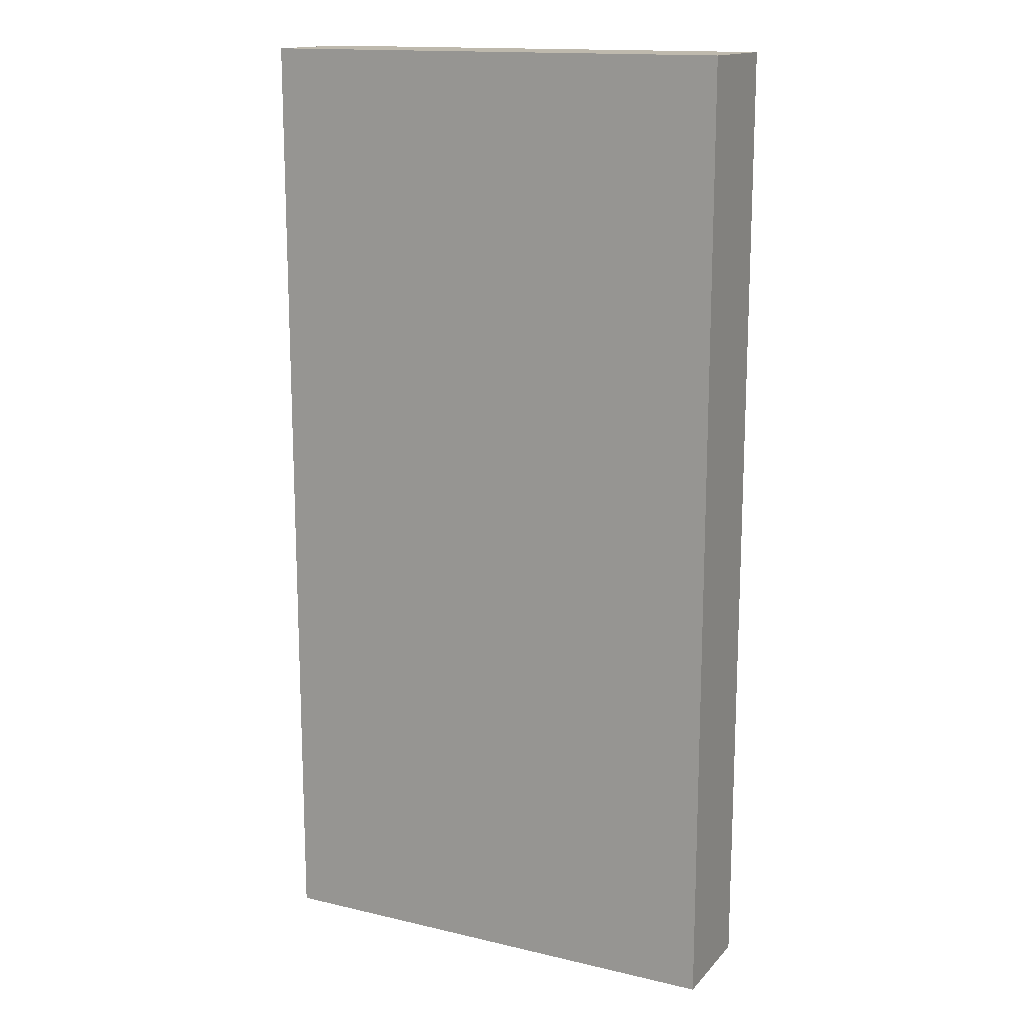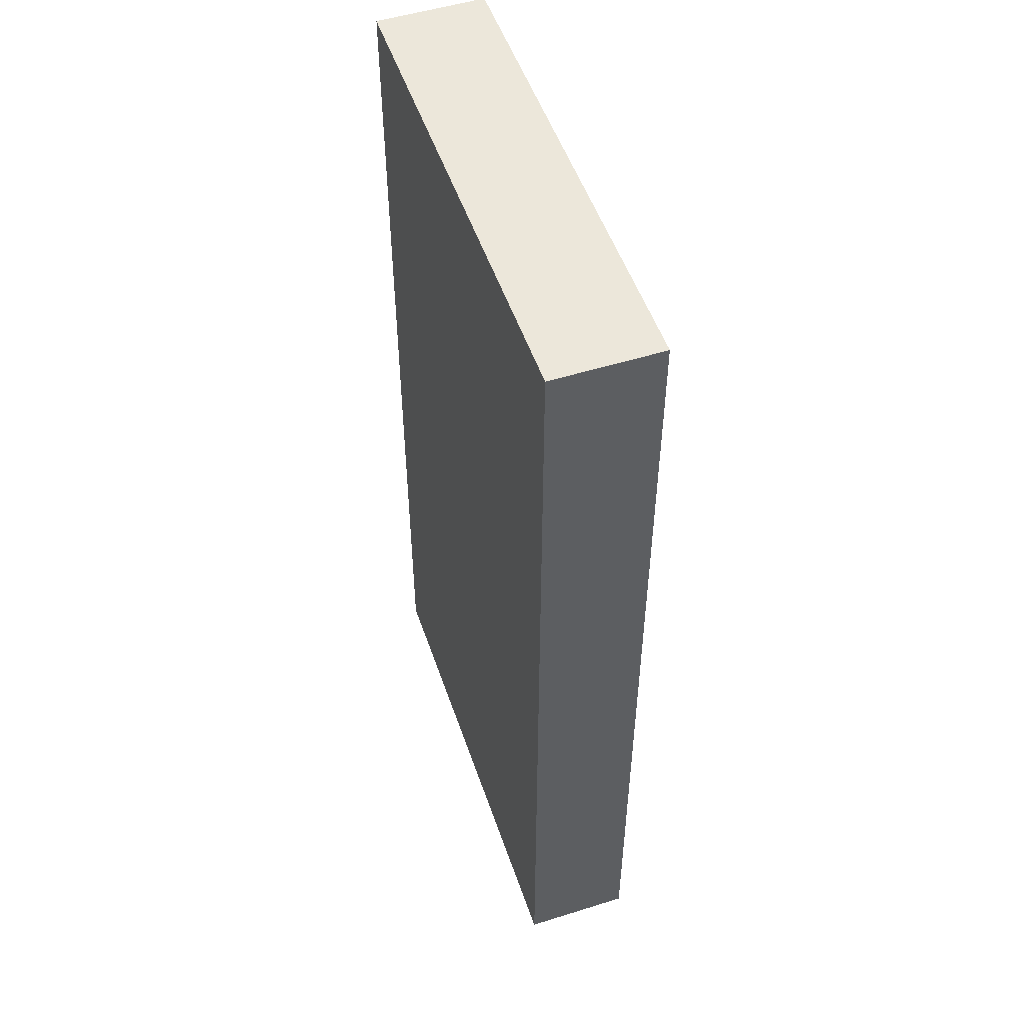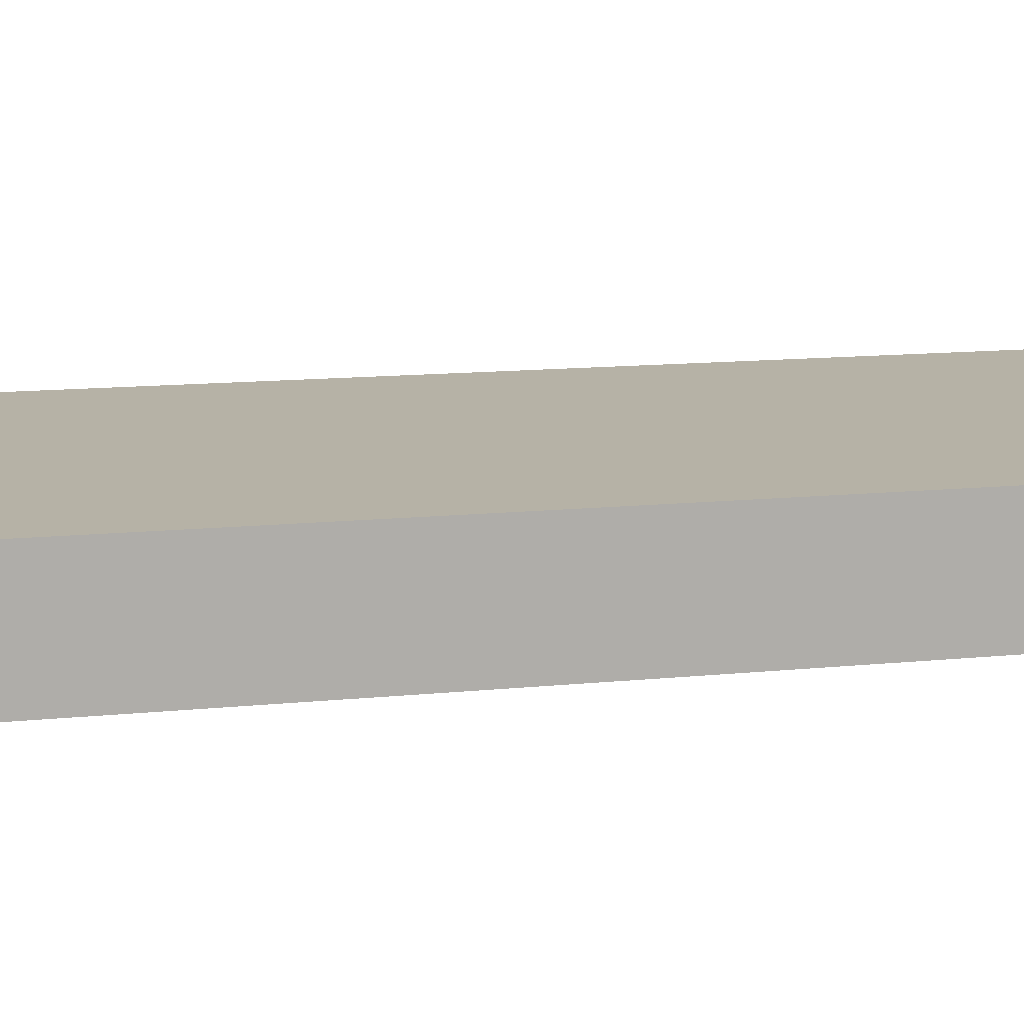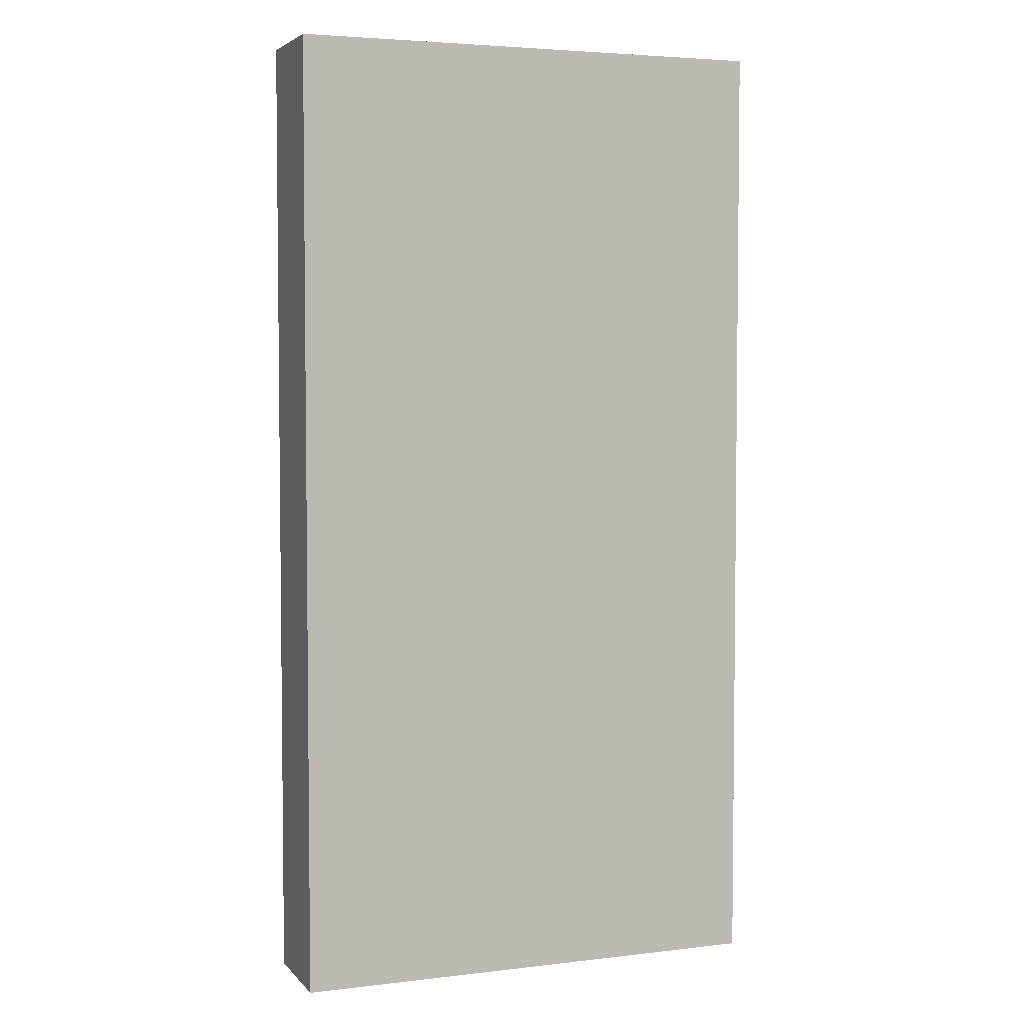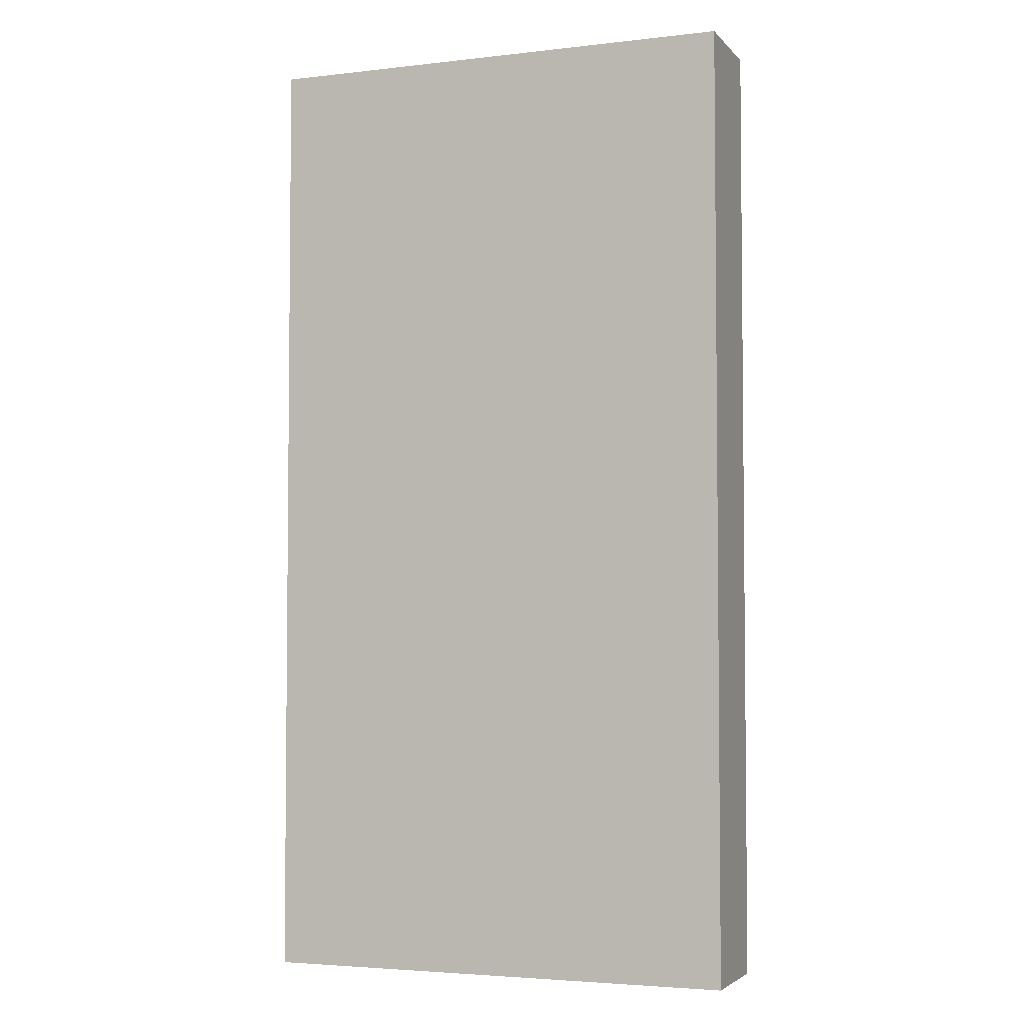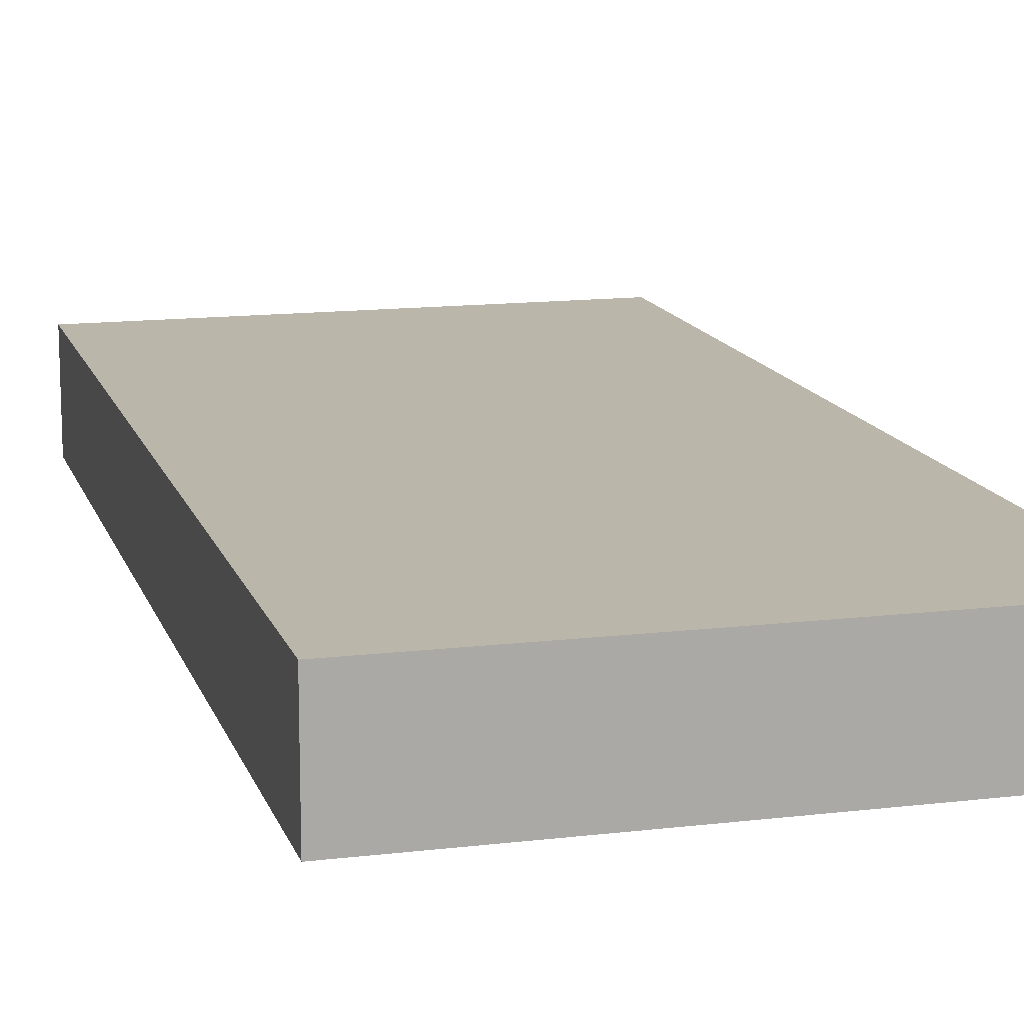
<metadata>
{"format":"obj","ext":"obj","renderer":"f3d","projection":"perspective","resolution":1024,"background":"white","views":[{"elev":15.1,"azim":26.6,"up":"+Y"},{"elev":51.9,"azim":-108.7,"up":"+Y"},{"elev":12.2,"azim":76.0,"up":"+Z"},{"elev":4.2,"azim":-21.0,"up":"+Y"},{"elev":-3.8,"azim":20.9,"up":"+Y"},{"elev":13.8,"azim":164.9,"up":"+Z"}]}
</metadata>
<code>
o door_double_Cube.003
v -0.5 -1 0.1112
v -0.5 1 0.1112
v -0.5 -1 -0.1112
v -0.5 1 -0.1112
v 0.5 -1 0.1112
v 0.5 1 0.1112
v 0.5 -1 -0.1112
v 0.5 1 -0.1112
v -0.5 0 0.1112
v -0.5 0 -0.1112
v 0.5 0 -0.1112
v 0.5 0 0.1112
f 9 2 4 10
f 10 4 8 11
f 11 8 6 12
f 12 6 2 9
f 3 7 5 1
f 8 4 2 6
f 5 12 9 1
f 7 11 12 5
f 3 10 11 7
f 1 9 10 3

</code>
